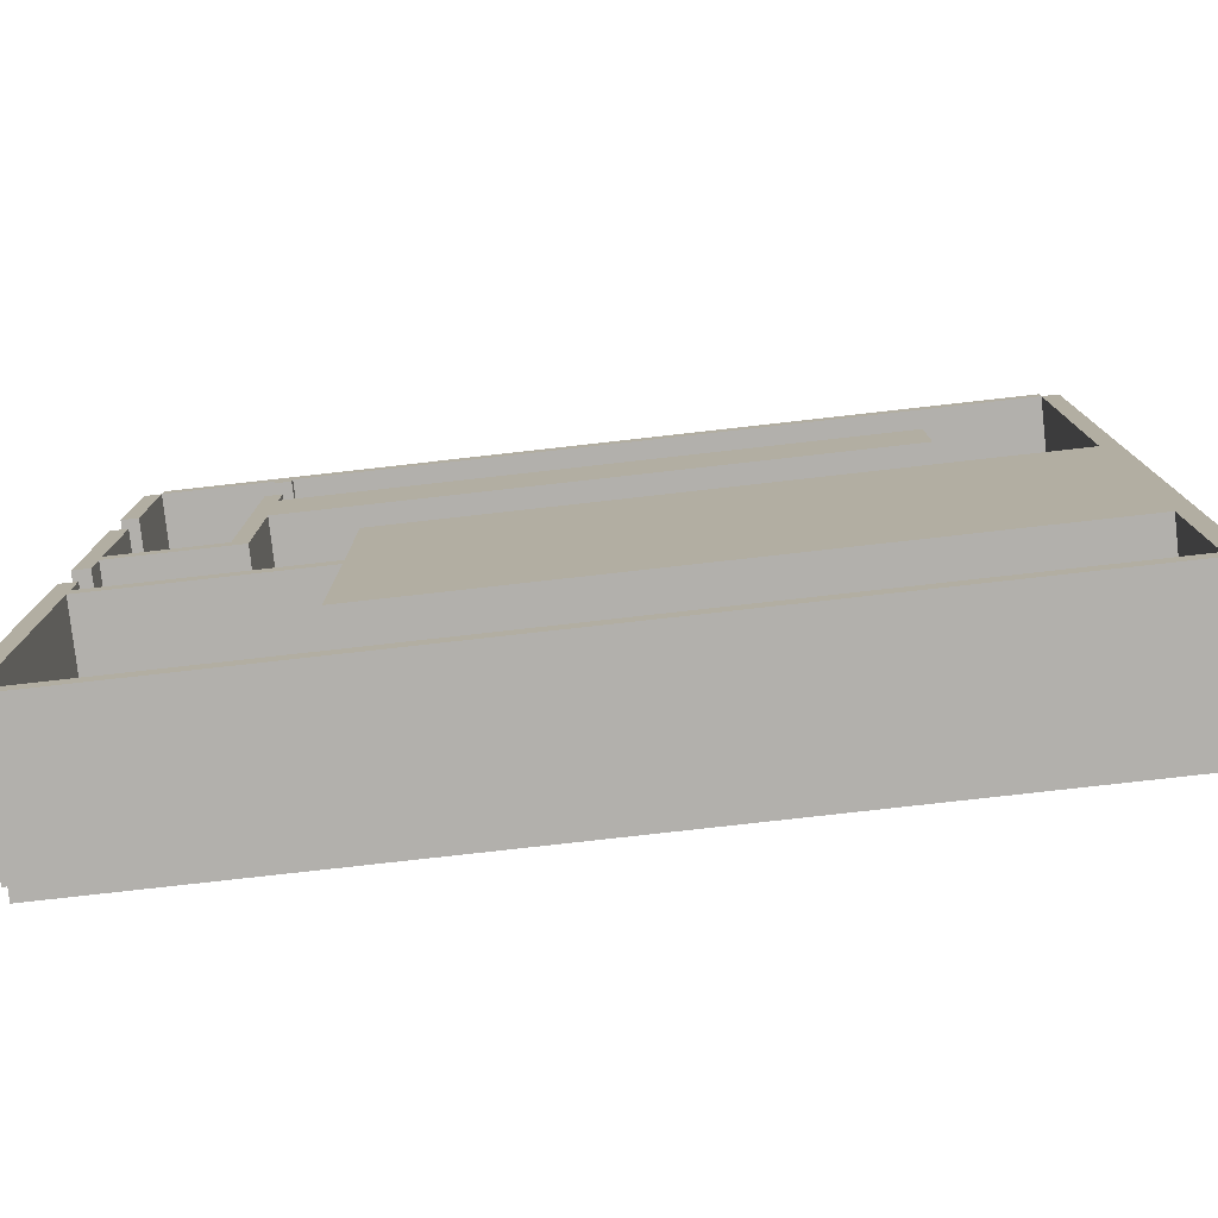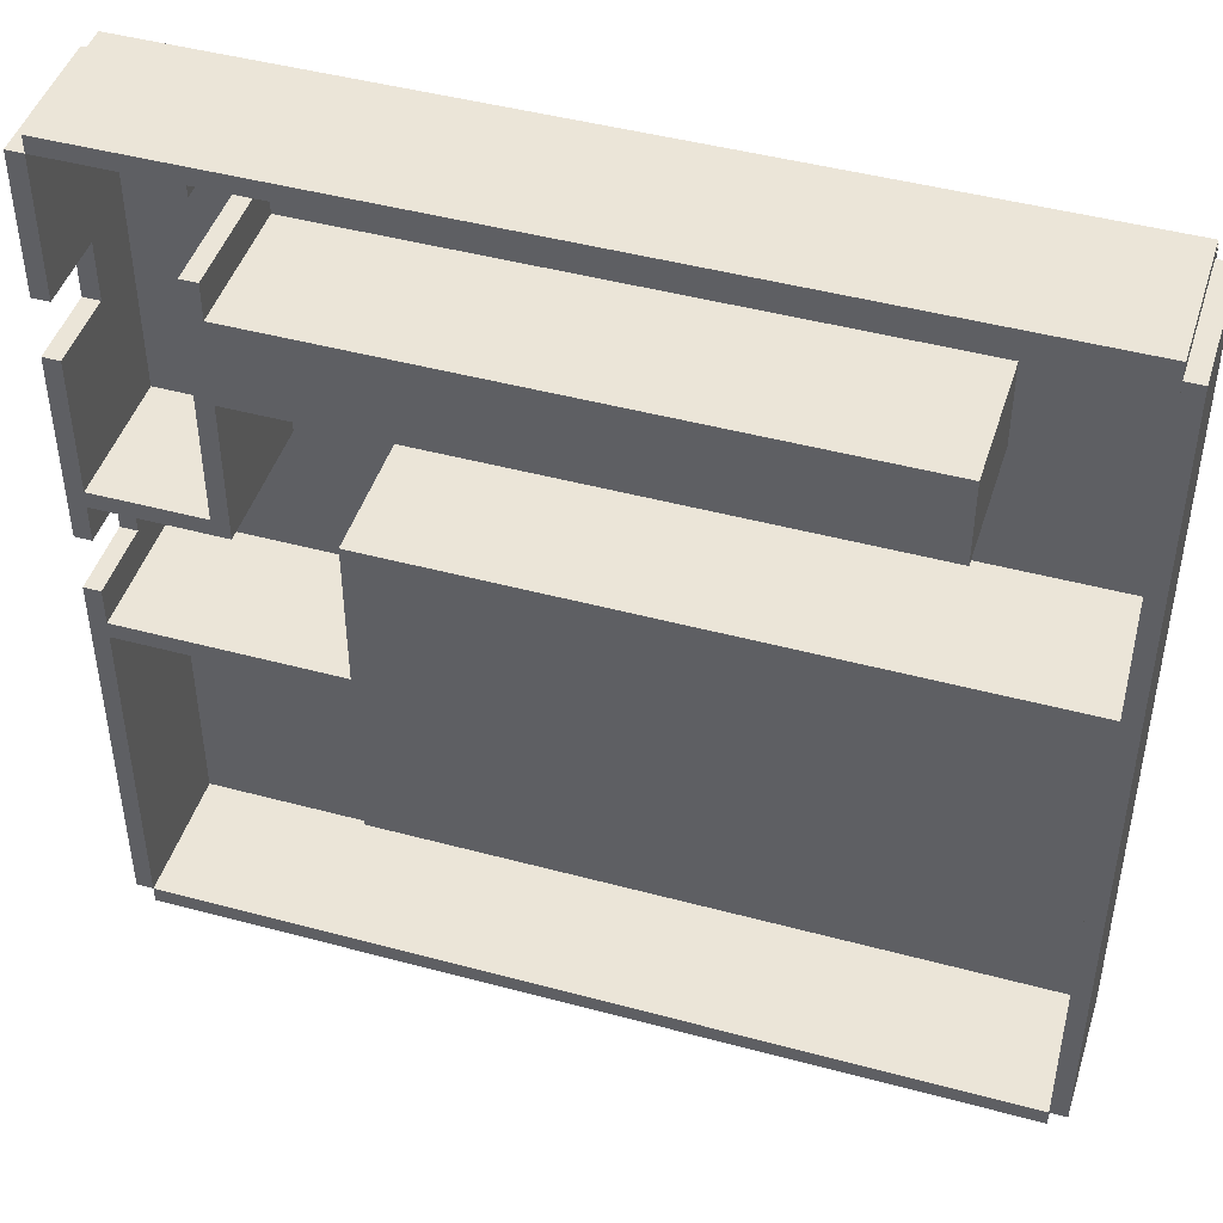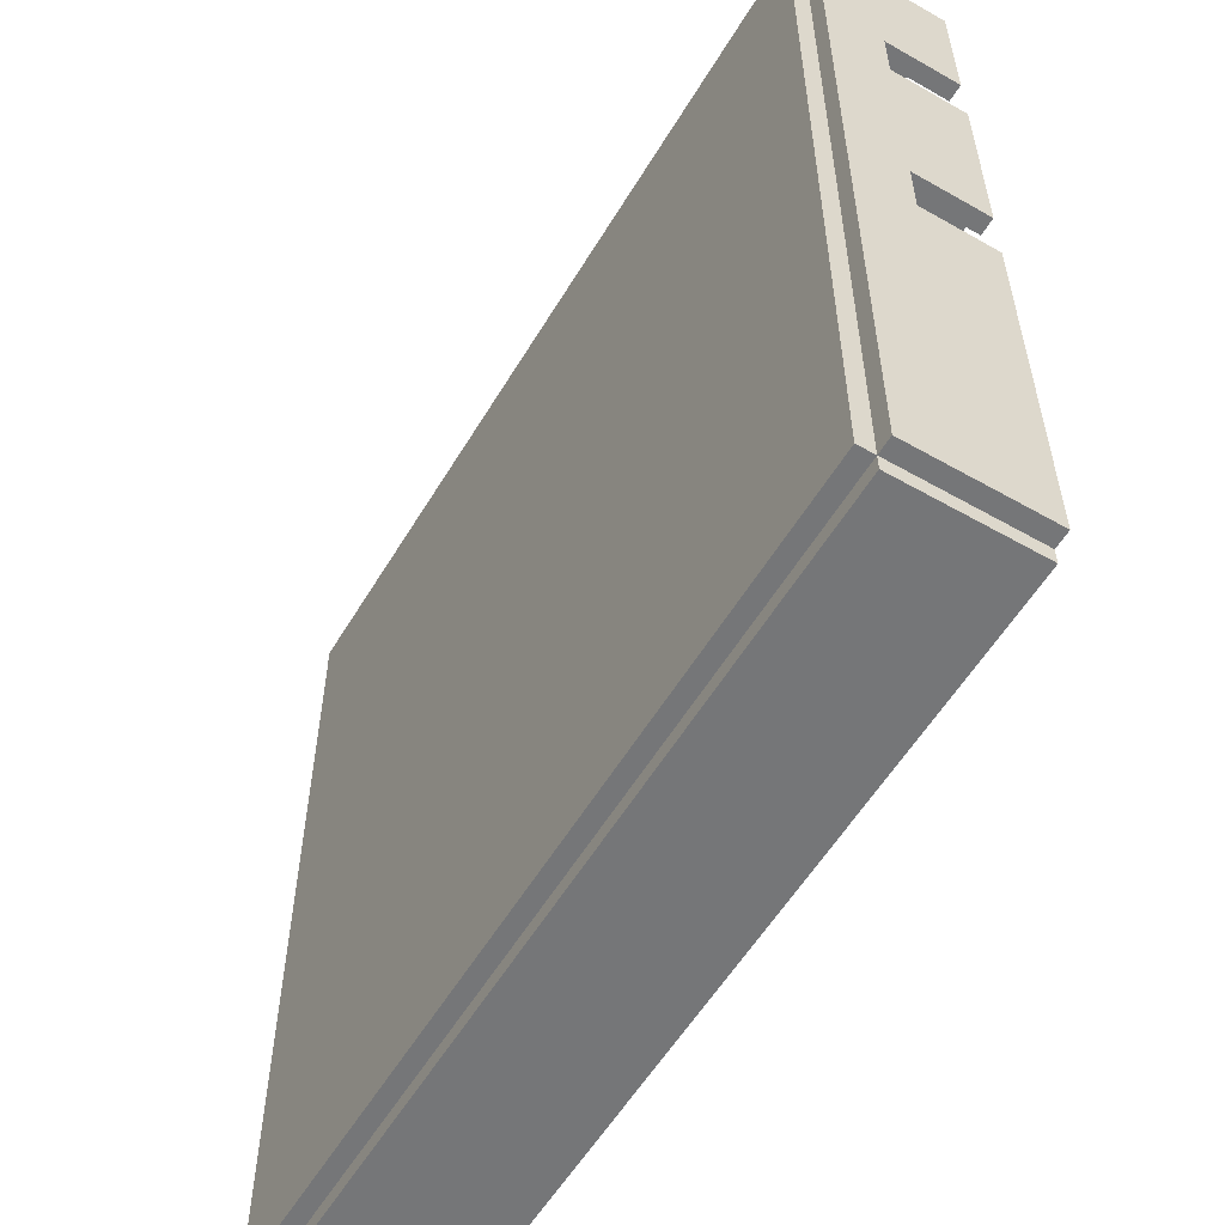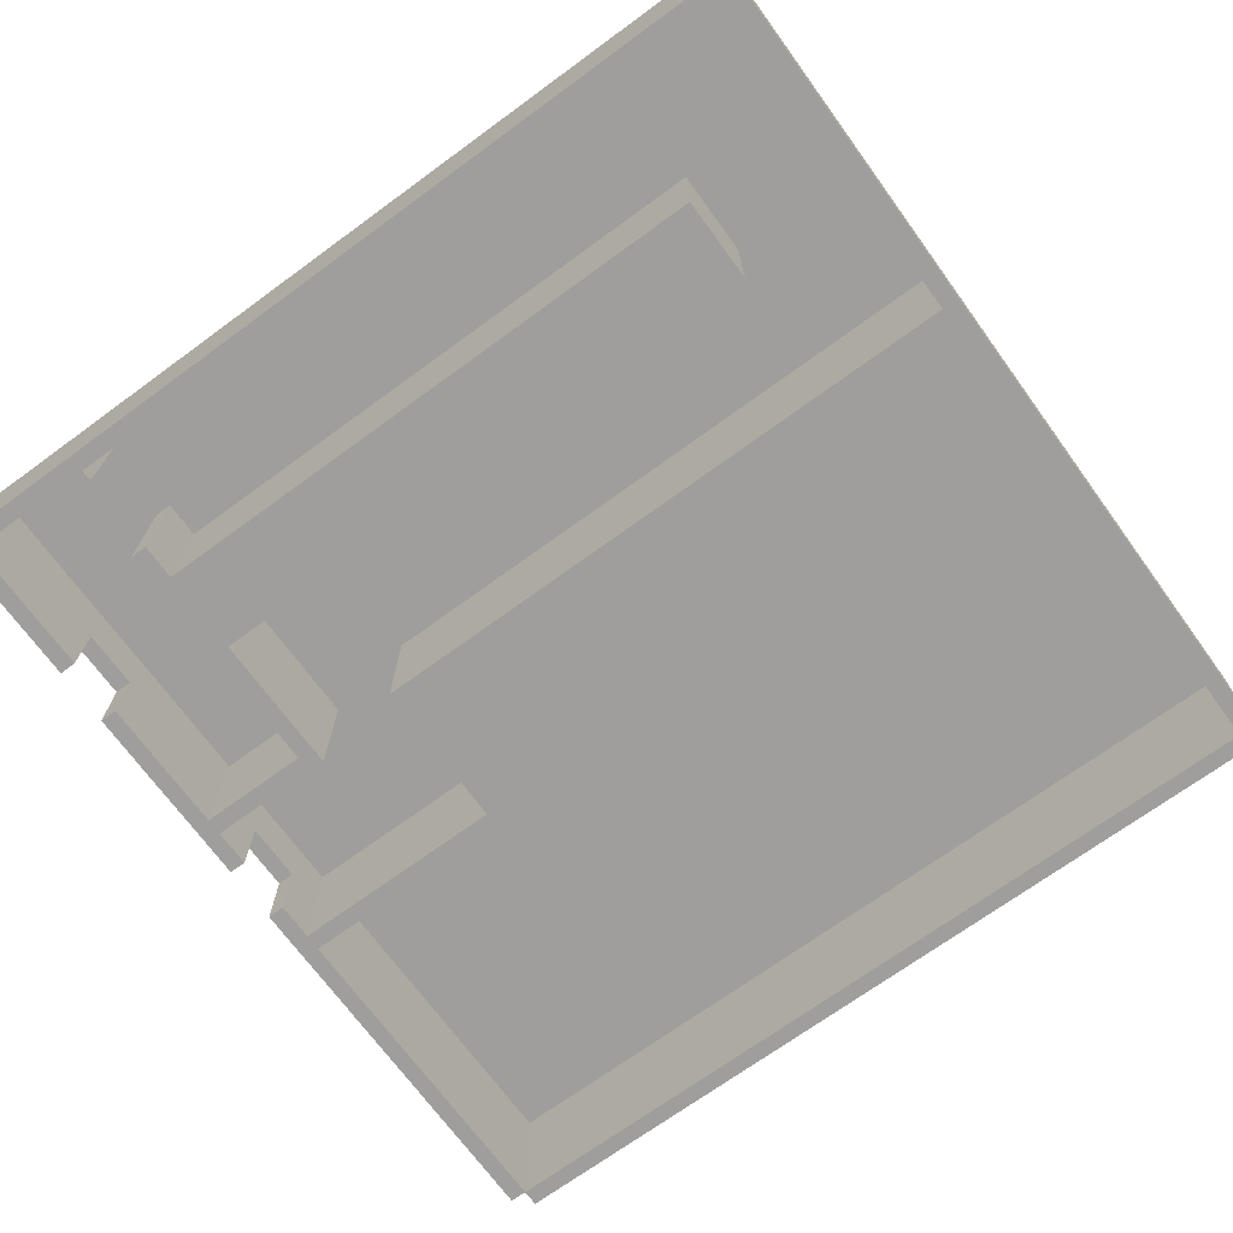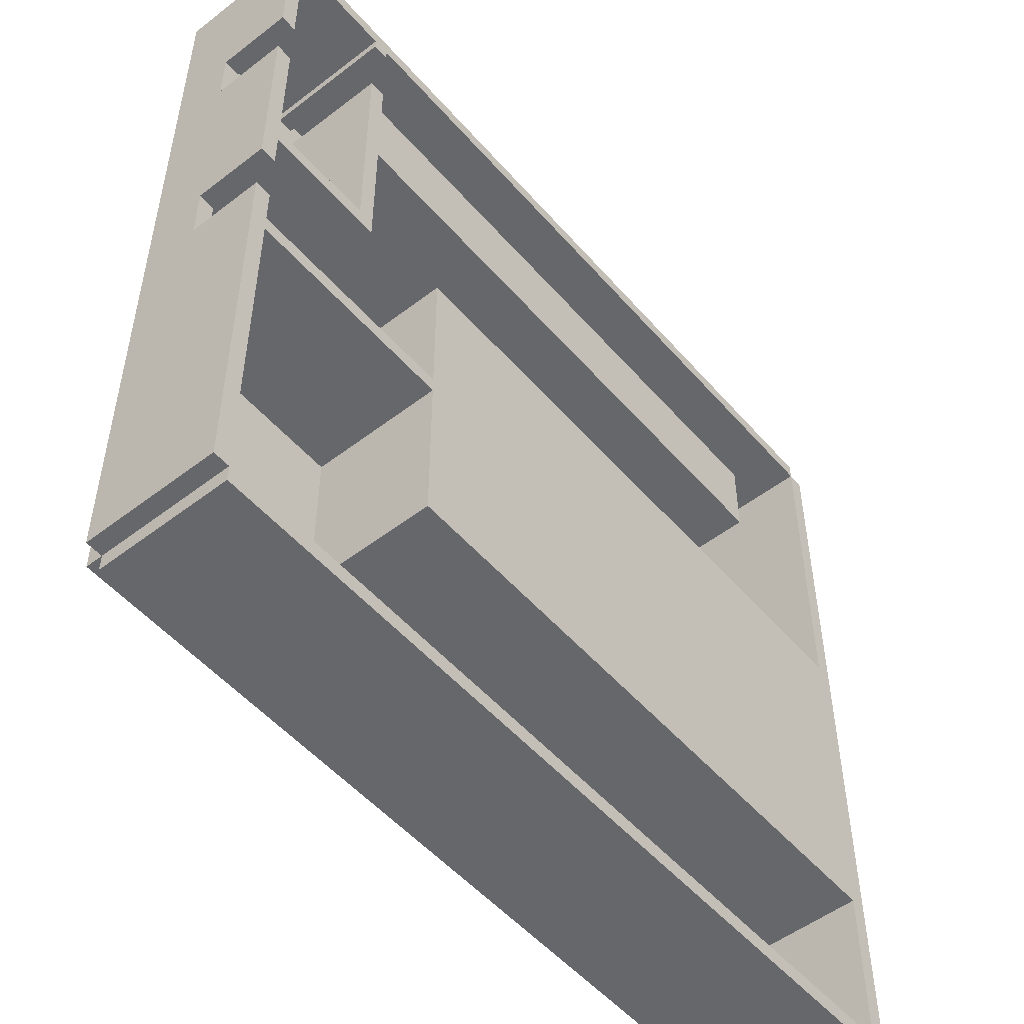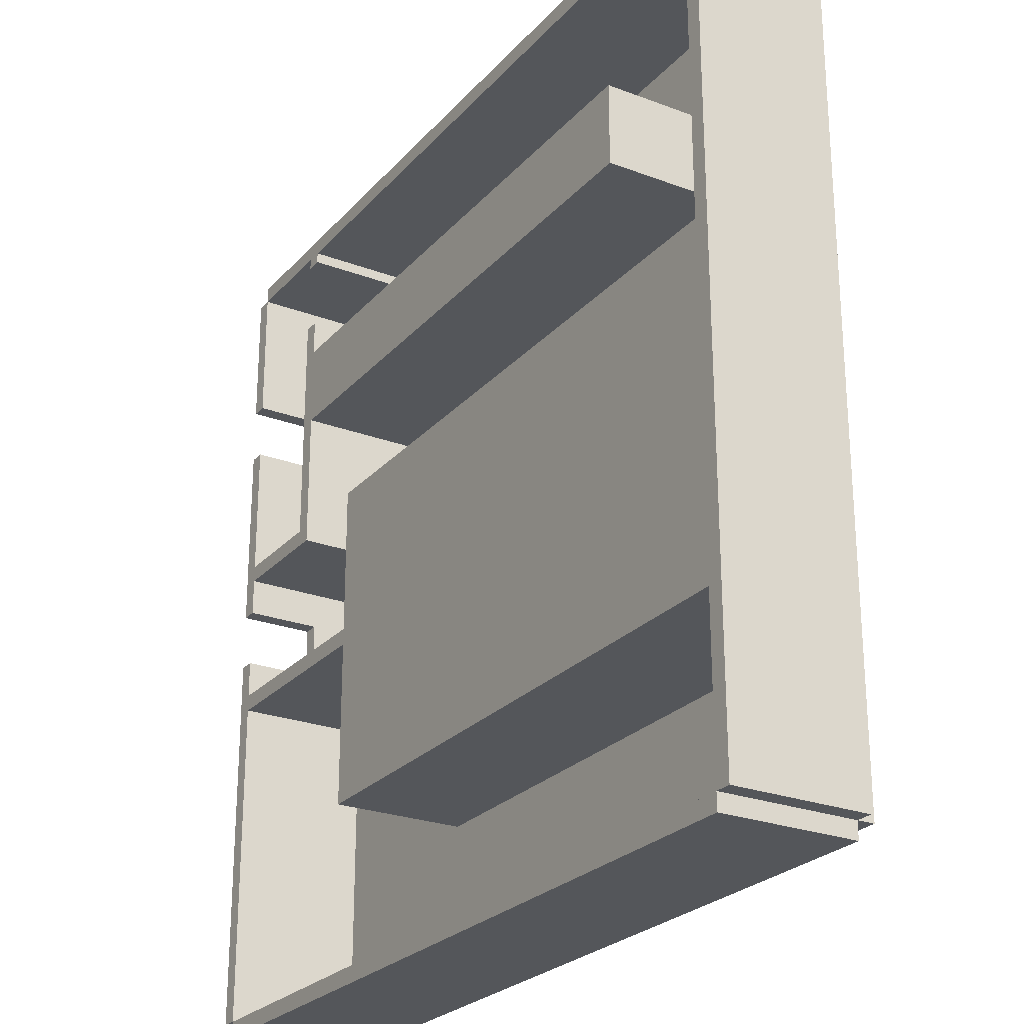
<metadata>
{"format":"obj","ext":"obj","renderer":"f3d","projection":"perspective","resolution":1024,"background":"white","views":[{"elev":-78.8,"azim":6.4,"up":"+Z"},{"elev":45.7,"azim":17.2,"up":"+Z"},{"elev":-56.8,"azim":-120.7,"up":"+Z"},{"elev":-70.9,"azim":36.1,"up":"+Y"},{"elev":-52.0,"azim":-50.3,"up":"+Z"},{"elev":-25.3,"azim":58.7,"up":"+Z"}]}
</metadata>
<code>
o Cube
v -24 0 10
v -24 16 10
v -24 0 -30
v -24 16 -30
v 50 0 10
v 50 16 10
v 50 0 -30
v 50 16 -30
f 1 2 4 3
f 3 4 8 7
f 7 8 6 5
f 5 6 2 1
f 3 7 5 1
f 8 4 2 6
o Cube.001
v -50 0 52
v -50 16 52
v -50 0 50
v -50 16 50
v 50 0 52
v 50 16 52
v 50 0 50
v 50 16 50
f 9 10 12 11
f 11 12 16 15
f 15 16 14 13
f 13 14 10 9
f 11 15 13 9
f 16 12 10 14
o Cube.002
v -50 0 -50
v -50 16 -50
v -50 0 -52
v -50 16 -52
v 50 0 -50
v 50 16 -50
v 50 0 -52
v 50 16 -52
f 17 18 20 19
f 19 20 24 23
f 23 24 22 21
f 21 22 18 17
f 19 23 21 17
f 24 20 18 22
o Cube.003
v 50 0 50
v 50 16 50
v 50 0 -50
v 50 16 -50
v 52 0 50
v 52 16 50
v 52 0 -50
v 52 16 -50
f 25 26 28 27
f 27 28 32 31
f 31 32 30 29
f 29 30 26 25
f 27 31 29 25
f 32 28 26 30
o Cube.004
v -52 0 50
v -52 16 50
v -52 0 -50
v -52 16 -50
v -50 0 50
v -50 16 50
v -50 0 -50
v -50 16 -50
v -52 0 -3.5
v -52 0 3.5
v -52 0 26.5
v -52 0 33.5
v -52 16 33.5
v -52 16 26.5
v -52 16 3.5
v -52 16 -3.5
v -50 0 33.5
v -50 0 26.5
v -50 0 3.5
v -50 0 -3.5
v -50 16 -3.5
v -50 16 3.5
v -50 16 26.5
v -50 16 33.5
v -52 8 50
v -52 8 -50
v -50 8 -50
v -50 8 50
v -50 9 -3.5
v -50 9 3.5
v -50 9 26.5
v -50 9 33.5
v -52 9 33.5
v -52 9 26.5
v -52 9 3.5
v -52 9 -3.5
f 68 48 36 58
f 58 36 40 59
f 64 56 38 60
f 60 38 34 57
f 44 49 37 33
f 56 45 34 38
f 40 36 48 53
f 53 48 47 54
f 54 47 46 55
f 55 46 45 56
f 35 39 52 41
f 42 51 50 43
f 59 40 53 61
f 61 53 54 62
f 62 54 55 63
f 63 55 56 64
f 57 34 45 65
f 65 45 46 66
f 66 46 47 67
f 67 47 48 68
f 67 68 61 62
f 43 66 67 42
f 50 63 66 43
f 33 57 65 44
f 62 51 42 67
f 51 62 63 50
f 52 61 68 41
f 39 59 61 52
f 37 60 57 33
f 49 64 60 37
f 35 58 59 39
f 41 68 58 35
f 65 66 63 64
f 64 49 44 65
o Cube.005
v -37 0 50
v -37 16 50
v -37 0 10
v -37 16 10
v -35 0 50
v -35 16 50
v -35 0 10
v -35 16 10
v -37 0 39.33
v -37 0 48.67
v -37 16 48.67
v -37 16 39.33
v -35 0 48.67
v -35 0 39.33
v -35 16 39.33
v -35 16 48.67
f 77 80 72 71
f 71 72 76 75
f 81 84 74 73
f 73 74 70 69
f 78 81 73 69
f 84 79 70 74
f 76 72 80 83
f 71 75 82 77
f 75 76 83 82
f 79 84 81 78
f 69 70 79 78
f 80 77 82 83
o Cube.006
v -50 0 10
v -50 16 10
v -50 0 8
v -50 16 8
v -35 0 10
v -35 16 10
v -35 0 8
v -35 16 8
f 85 86 88 87
f 87 88 92 91
f 91 92 90 89
f 89 90 86 85
f 87 91 89 85
f 92 88 86 90
o Cube.007
v -50 0 -8
v -50 16 -8
v -50 0 -10
v -50 16 -10
v -33.33 0 -10
v -23.91 0 -10
v -23.91 16 -10
v -23.91 0 -8
v -23.91 16 -8
f 93 94 96 95
f 100 101 94 93
f 99 96 94 101
f 95 98 100 93
f 95 96 99 98
f 101 100 98 99
o Cube.008
v -35 0 35
v -35 16 35
v -35 0 25
v -35 16 25
v 35 0 35
v 35 16 35
v 35 0 25
v 35 16 25
f 102 103 105 104
f 104 105 109 108
f 108 109 107 106
f 106 107 103 102
f 104 108 106 102
f 109 105 103 107
o Cube.009
v -50 16 50
v -50 18 50
v -50 16 -50
v -50 18 -50
v 50 16 50
v 50 18 50
v 50 16 -50
v 50 18 -50
f 110 111 113 112
f 112 113 117 116
f 116 117 115 114
f 114 115 111 110
f 112 116 114 110
f 117 113 111 115

</code>
